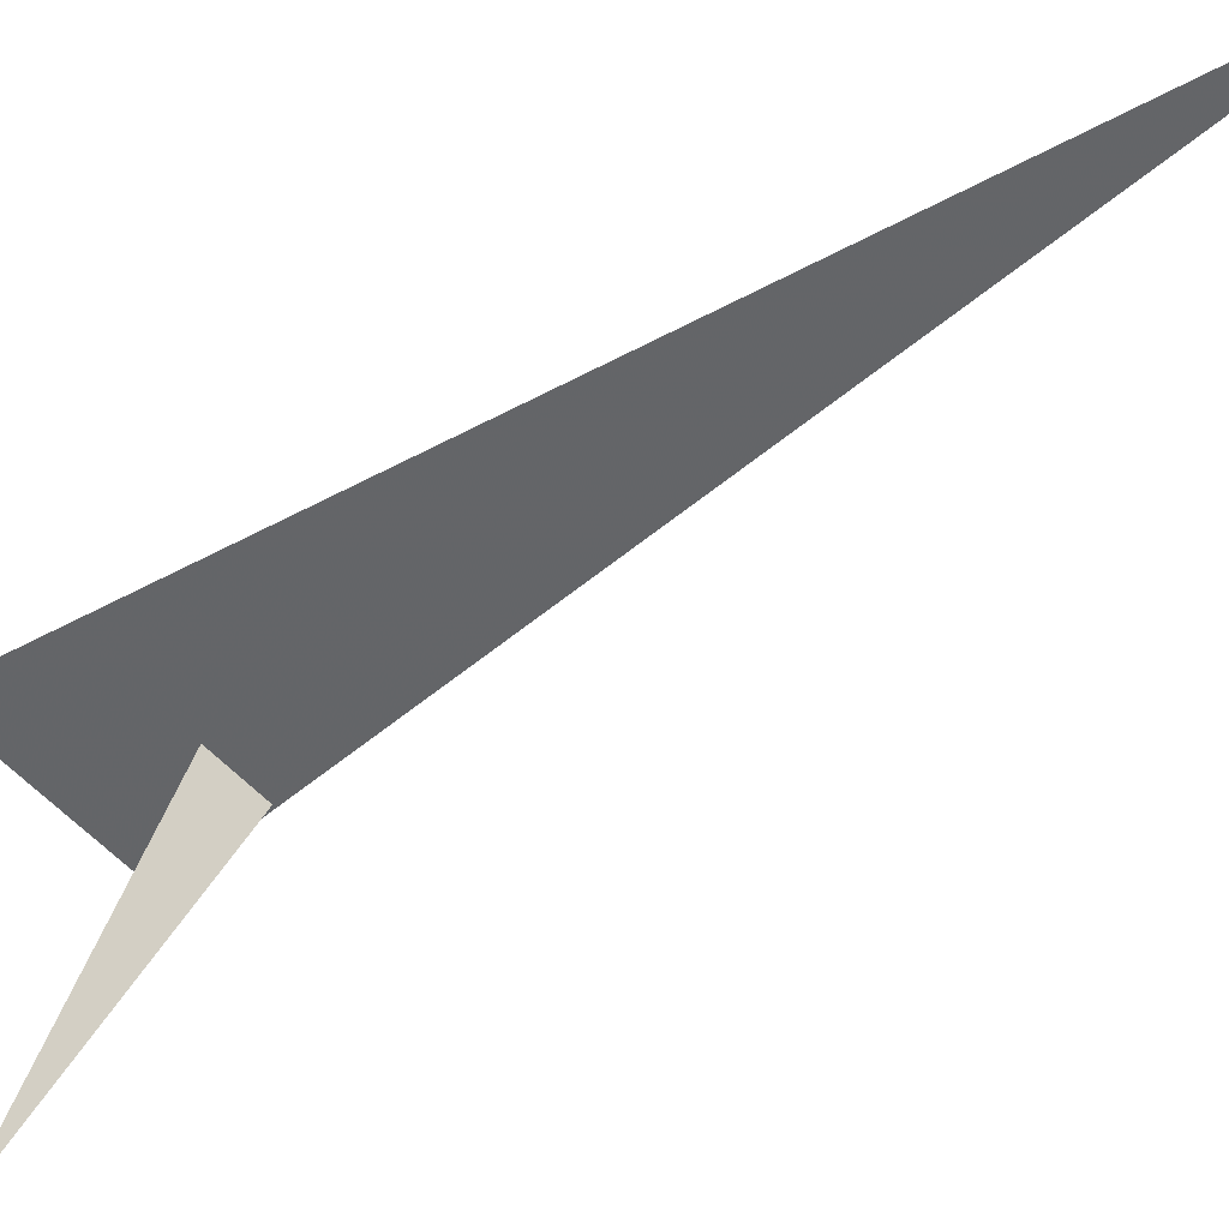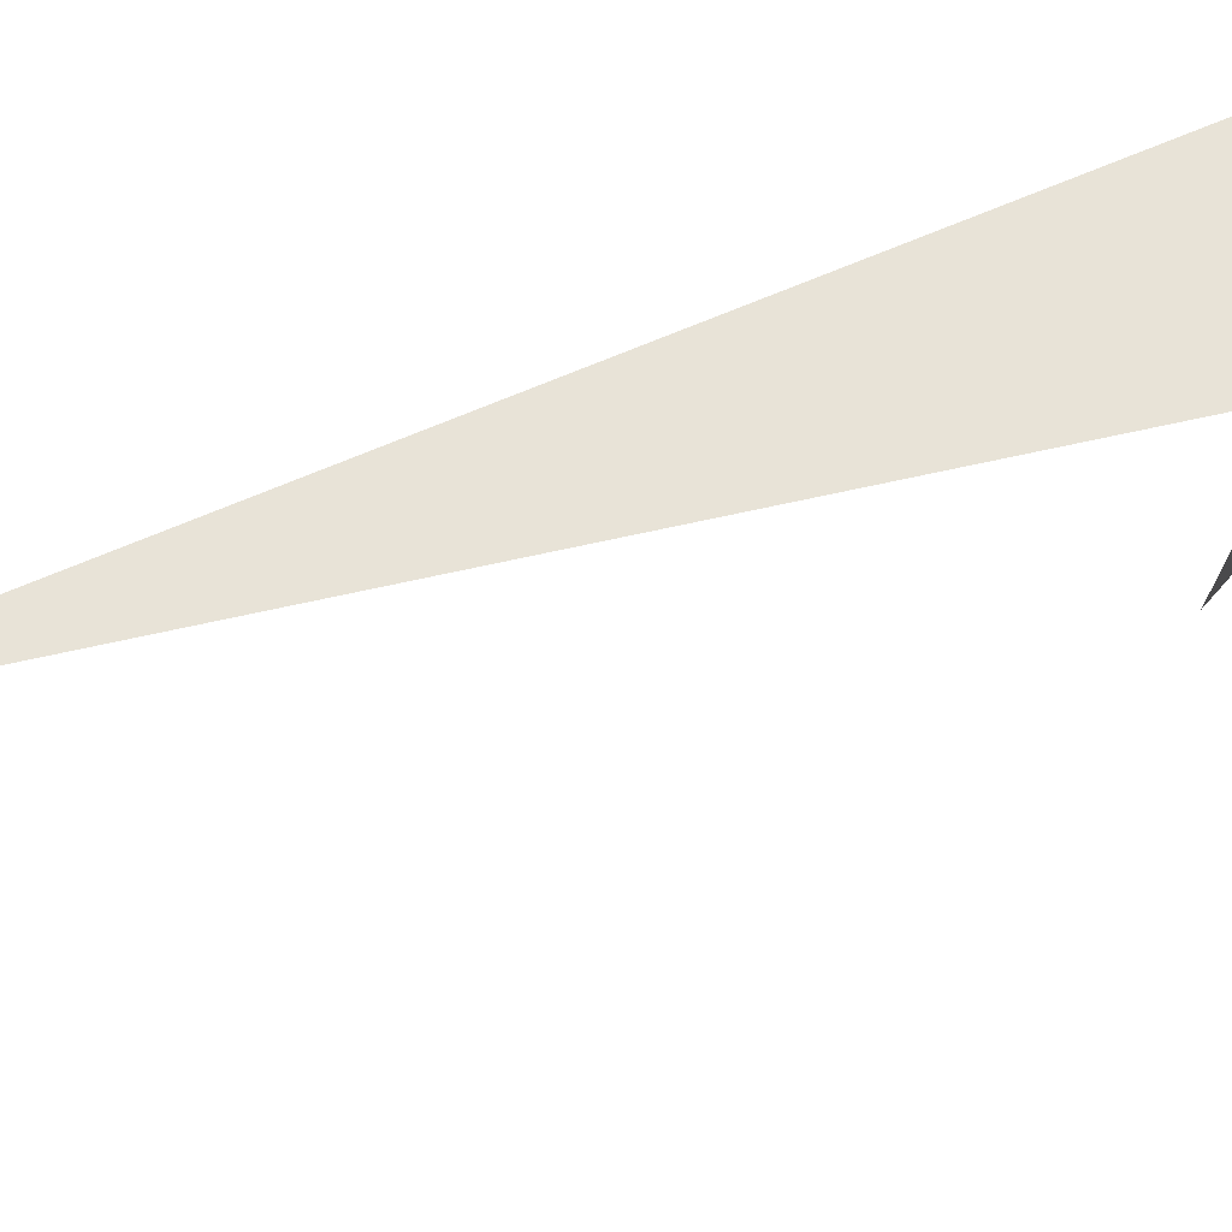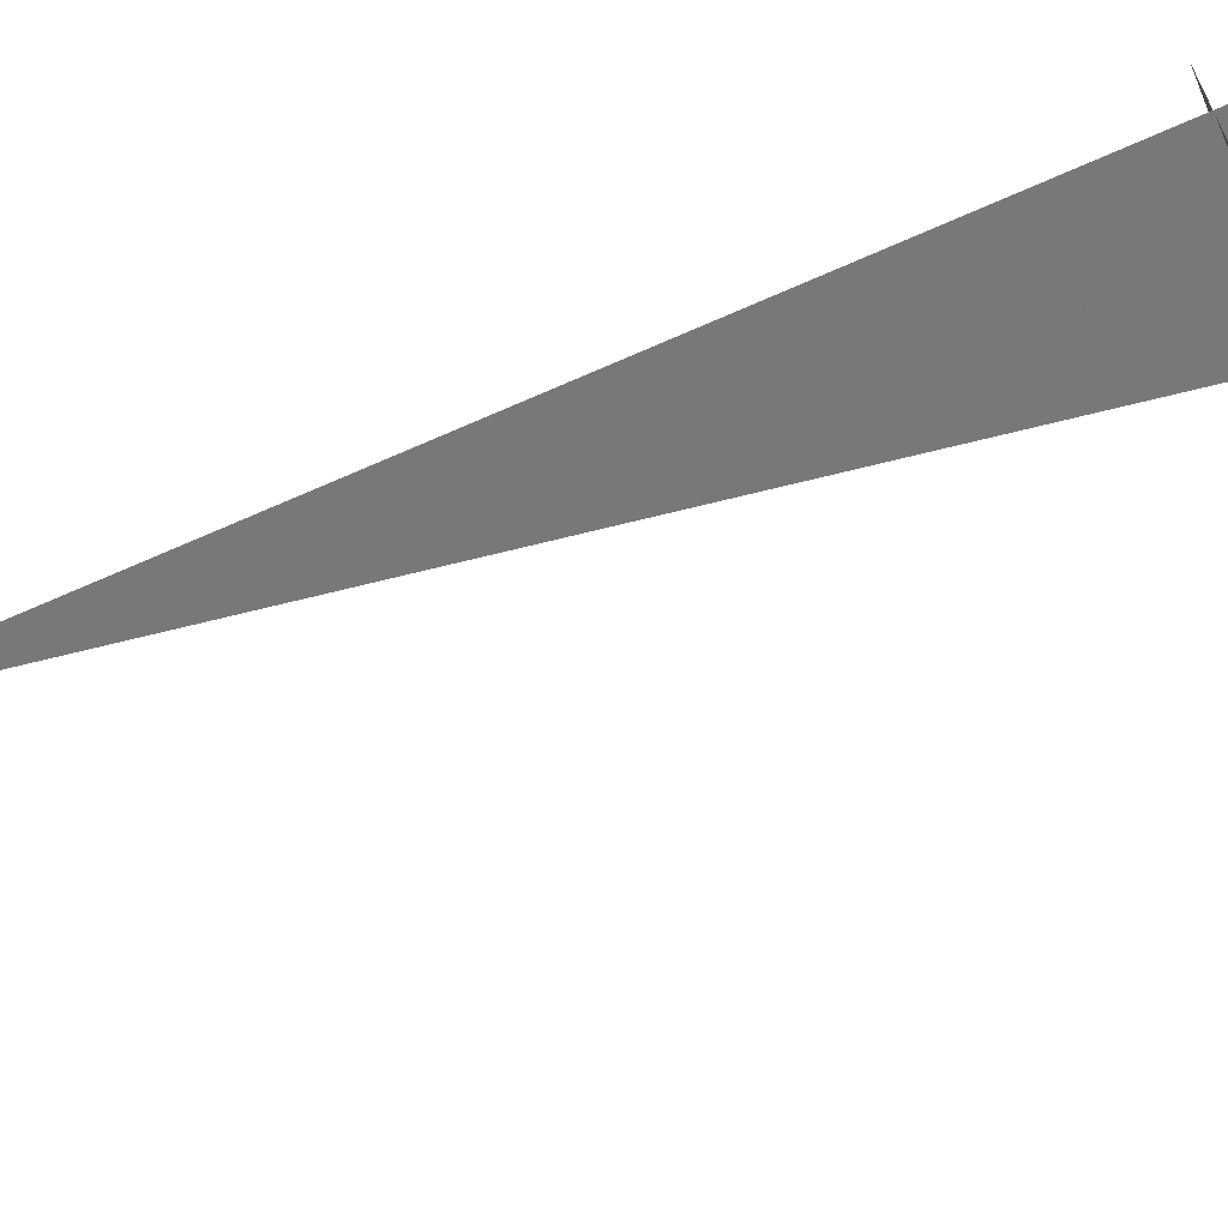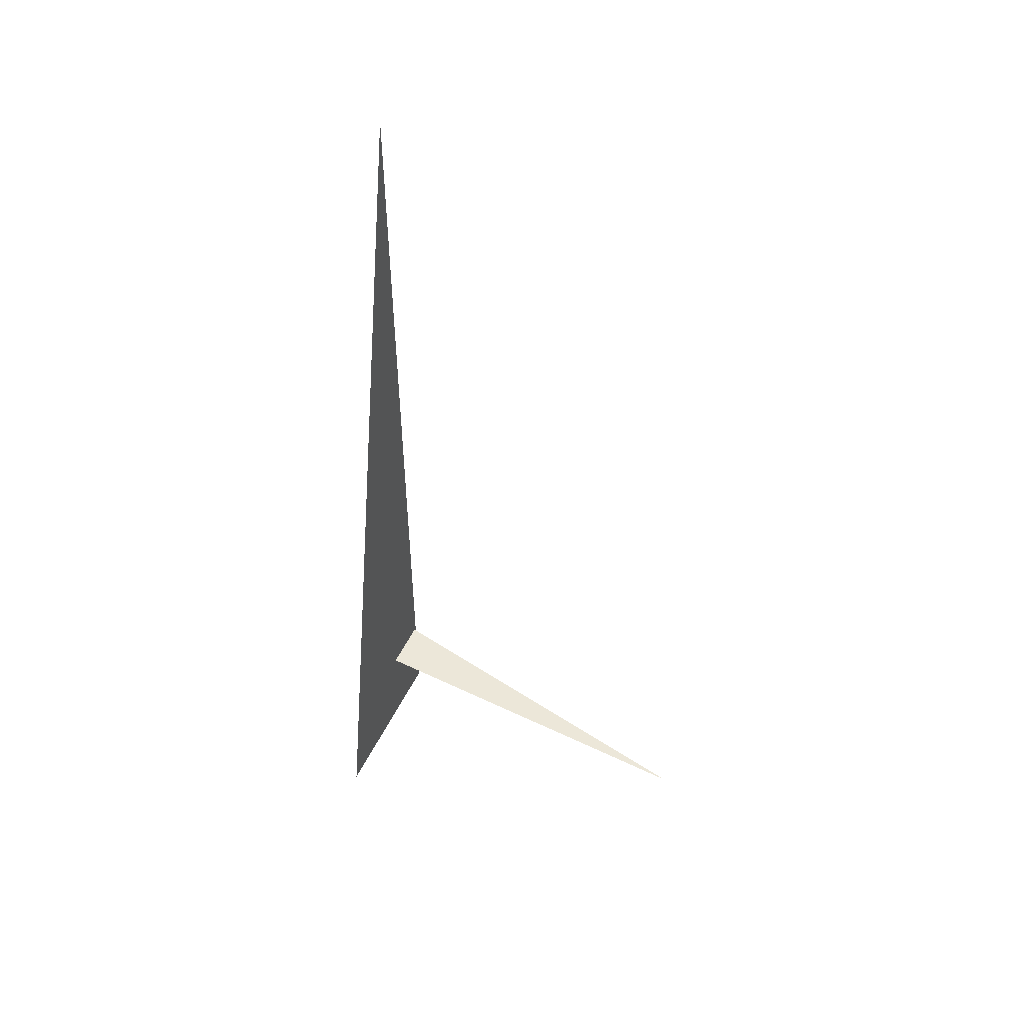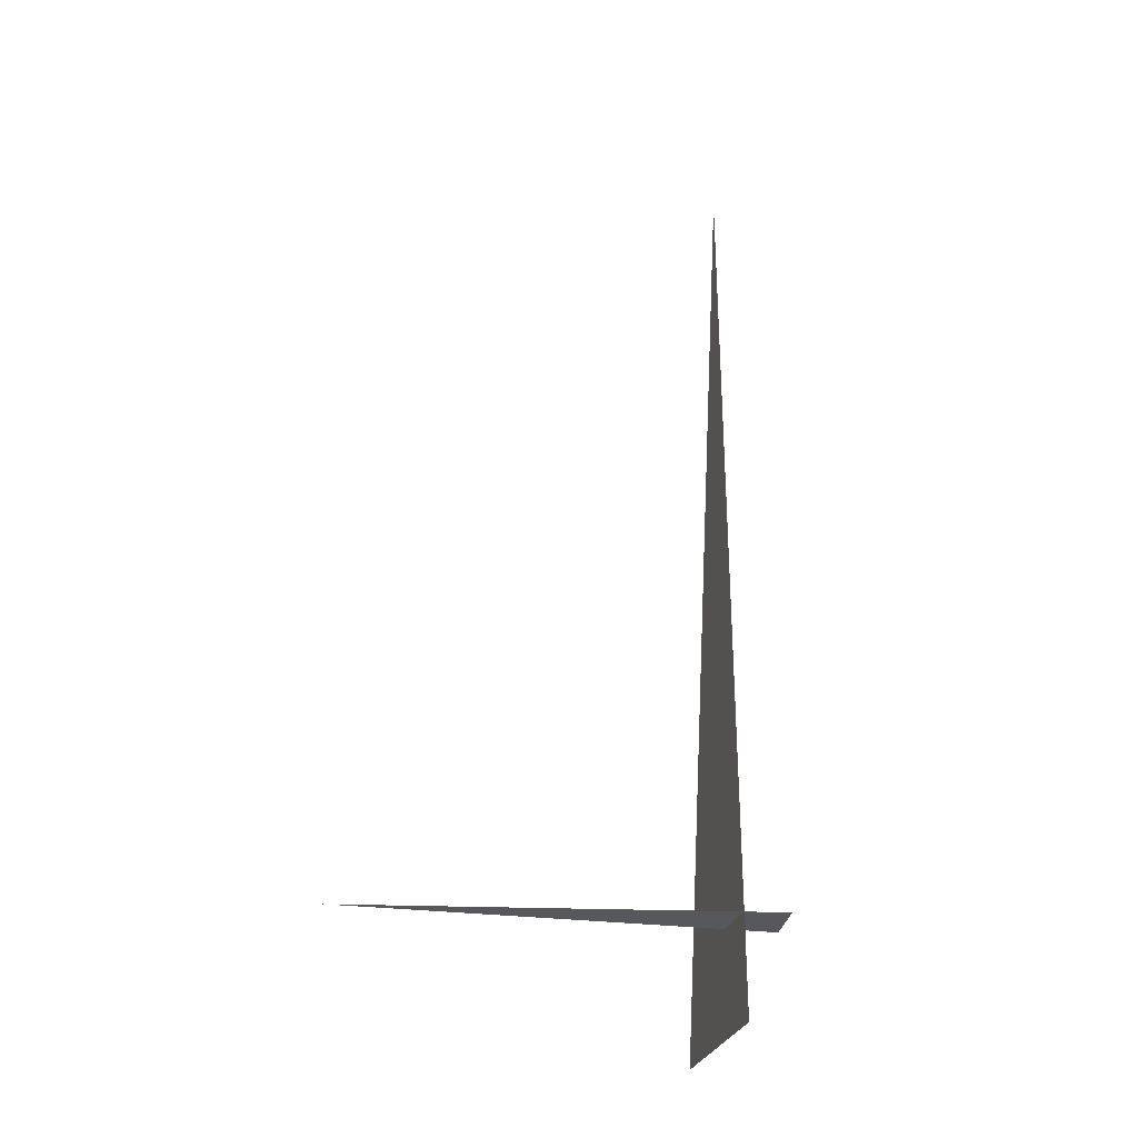
<metadata>
{"format":"obj","ext":"obj","renderer":"f3d","projection":"perspective","resolution":1024,"background":"white","views":[{"elev":-42.6,"azim":-43.3,"up":"+Y"},{"elev":48.3,"azim":74.3,"up":"+Y"},{"elev":-71.0,"azim":113.6,"up":"+Y"},{"elev":50.0,"azim":-80.1,"up":"+Z"},{"elev":-28.2,"azim":60.8,"up":"+Z"}]}
</metadata>
<code>
v -0.1243 8.244 0
v 0.5007 8.077 3.33
v 0.5007 8.077 0
v 0.3603 8.31 0.375
v -0.1243 6.819 0.375
v 0.5631 8.228 0.375
f 1 2 3
f 4 5 6

</code>
